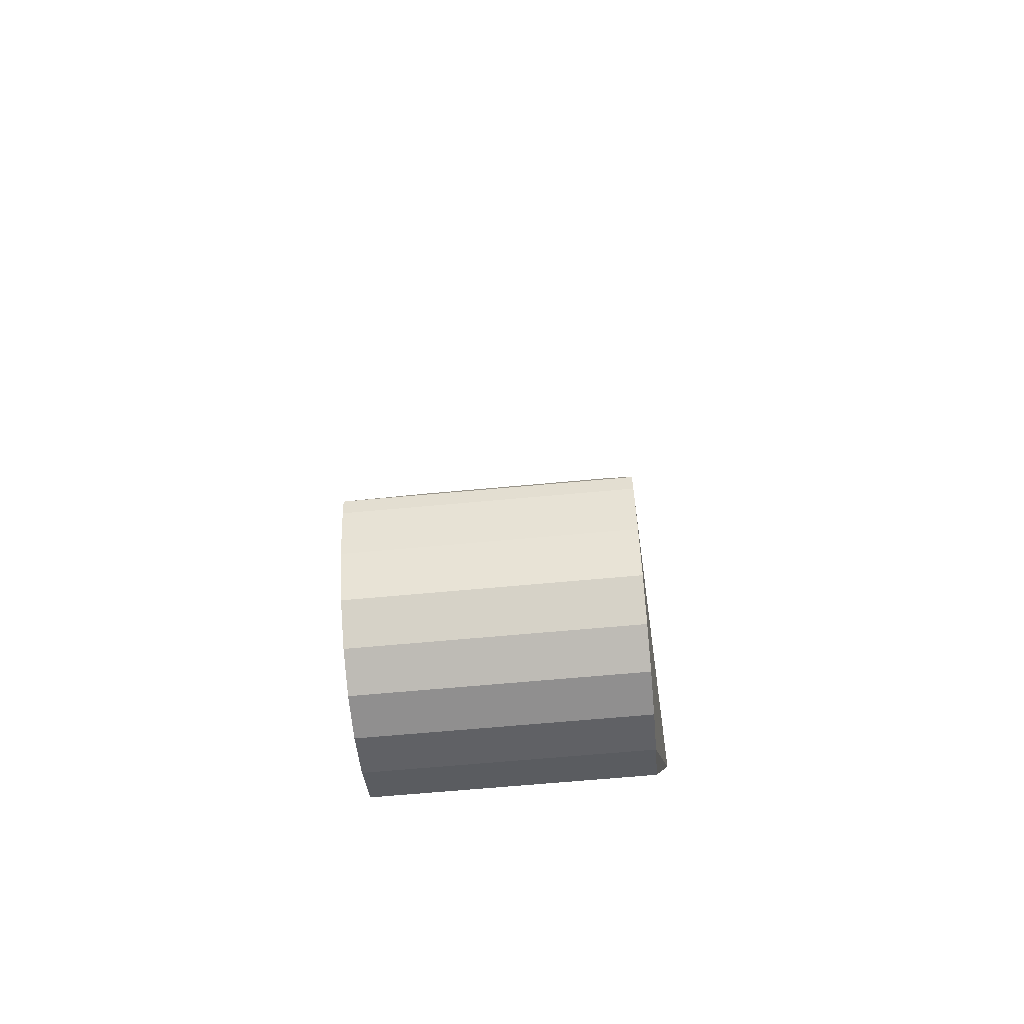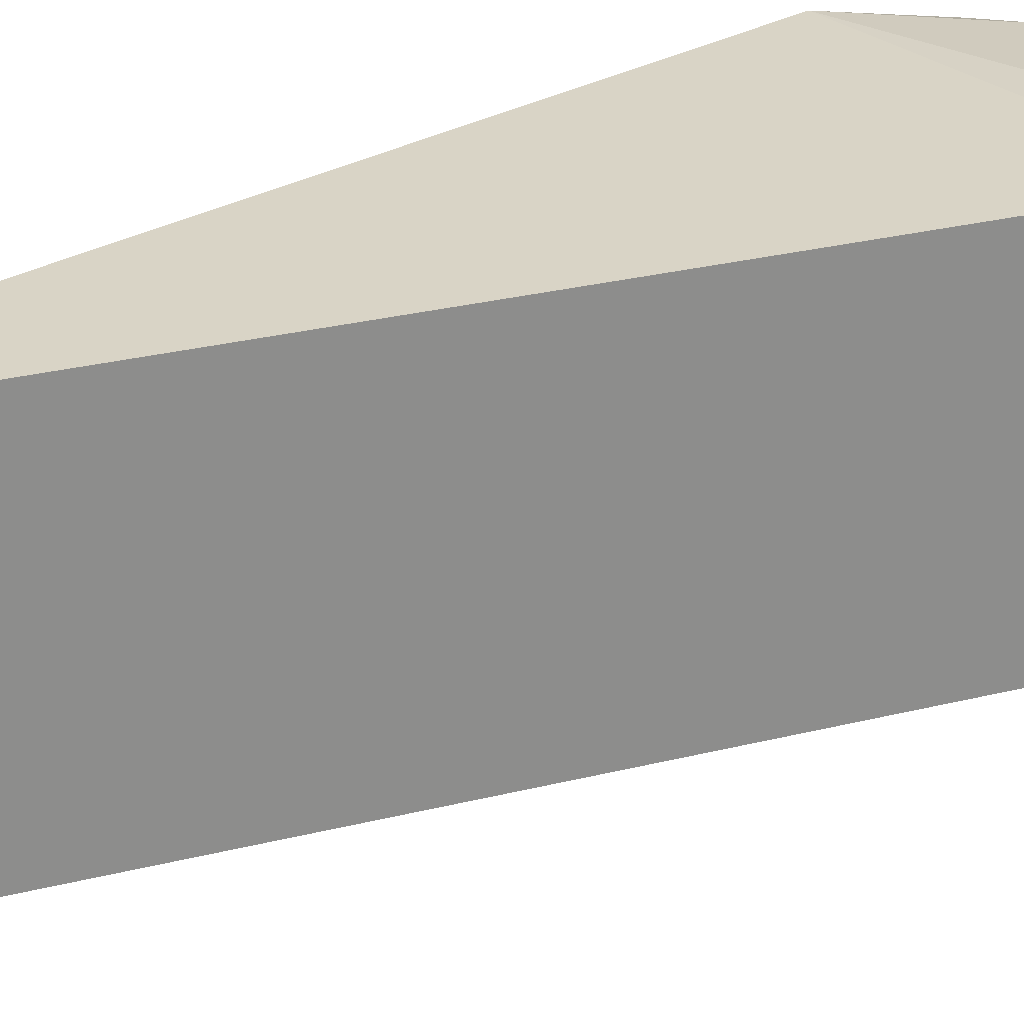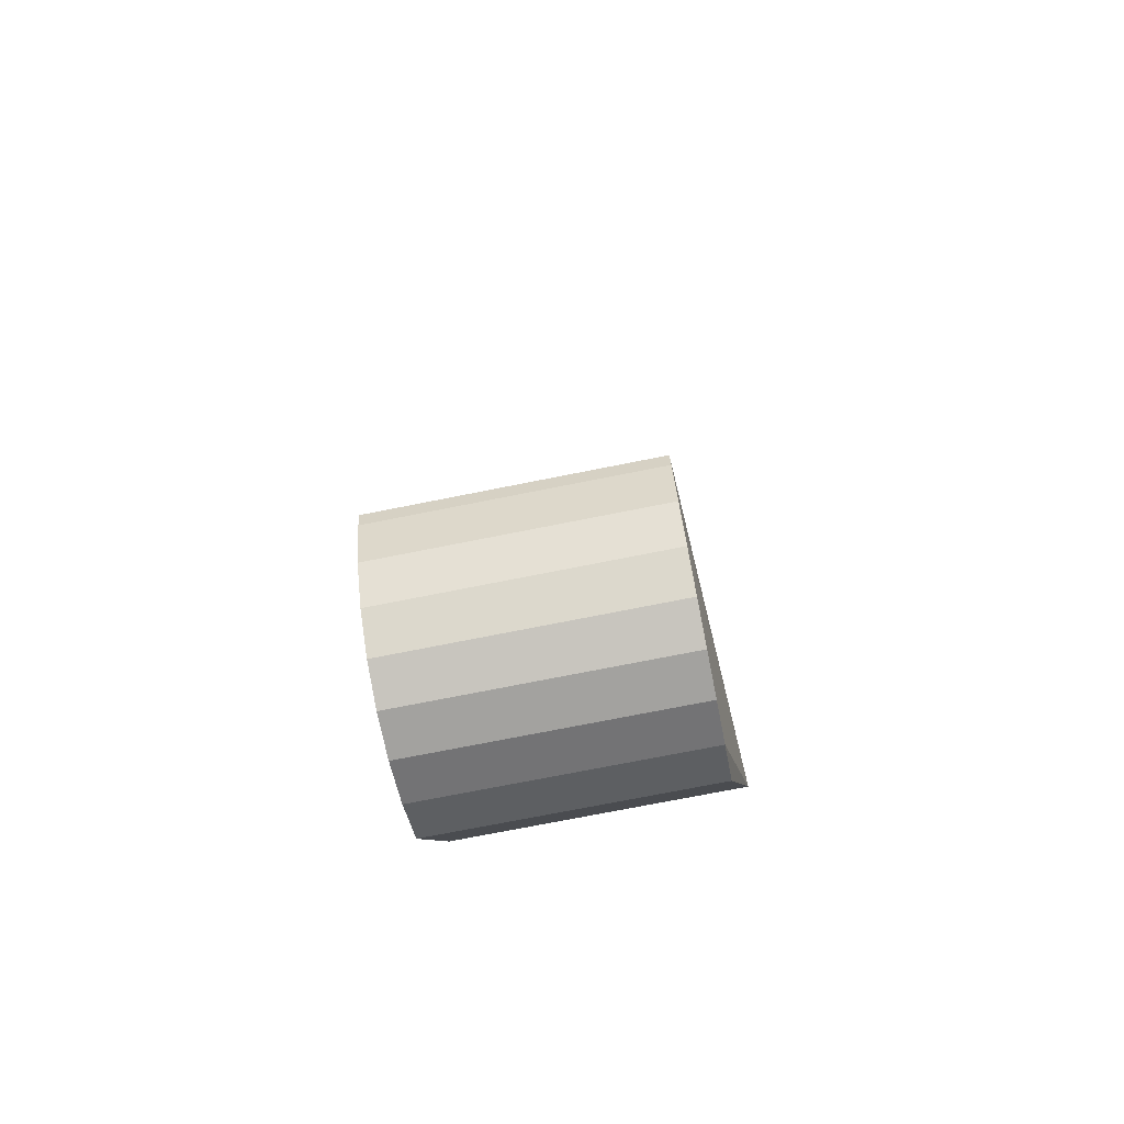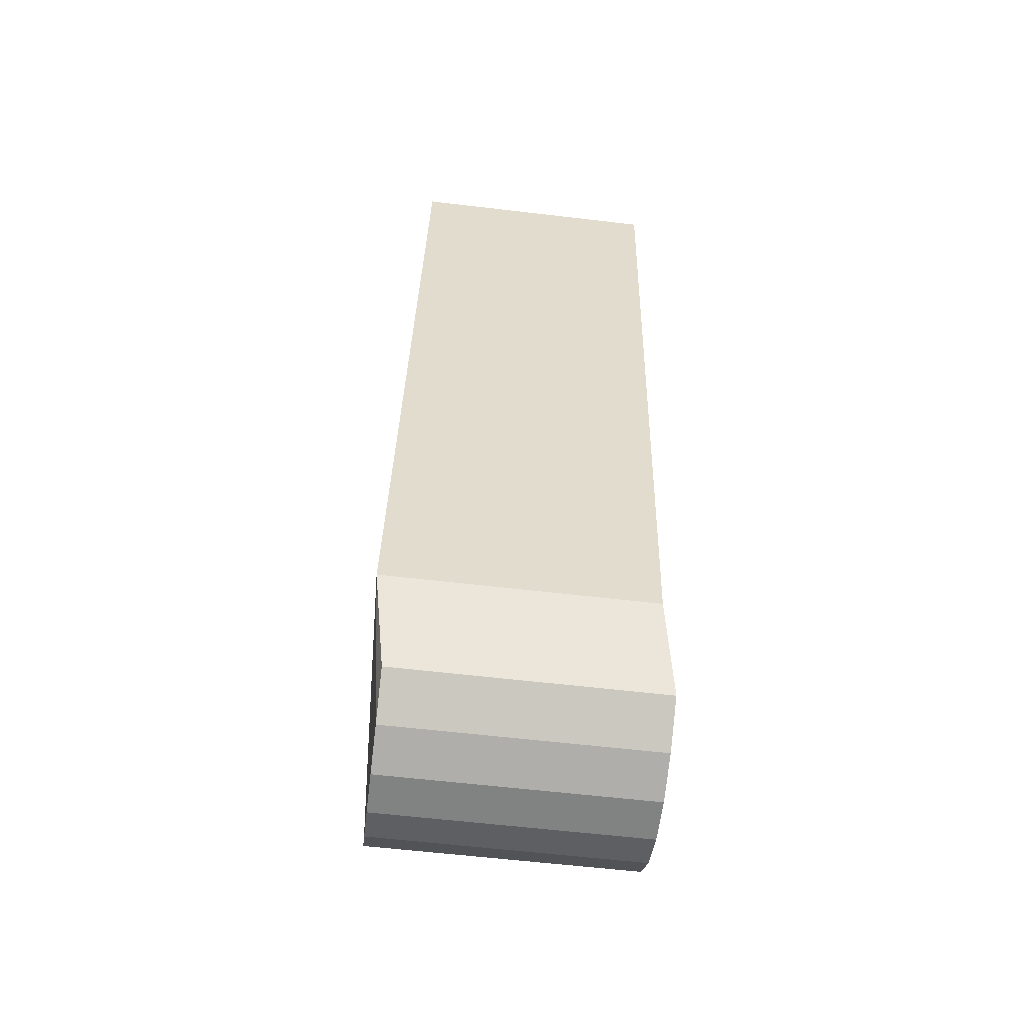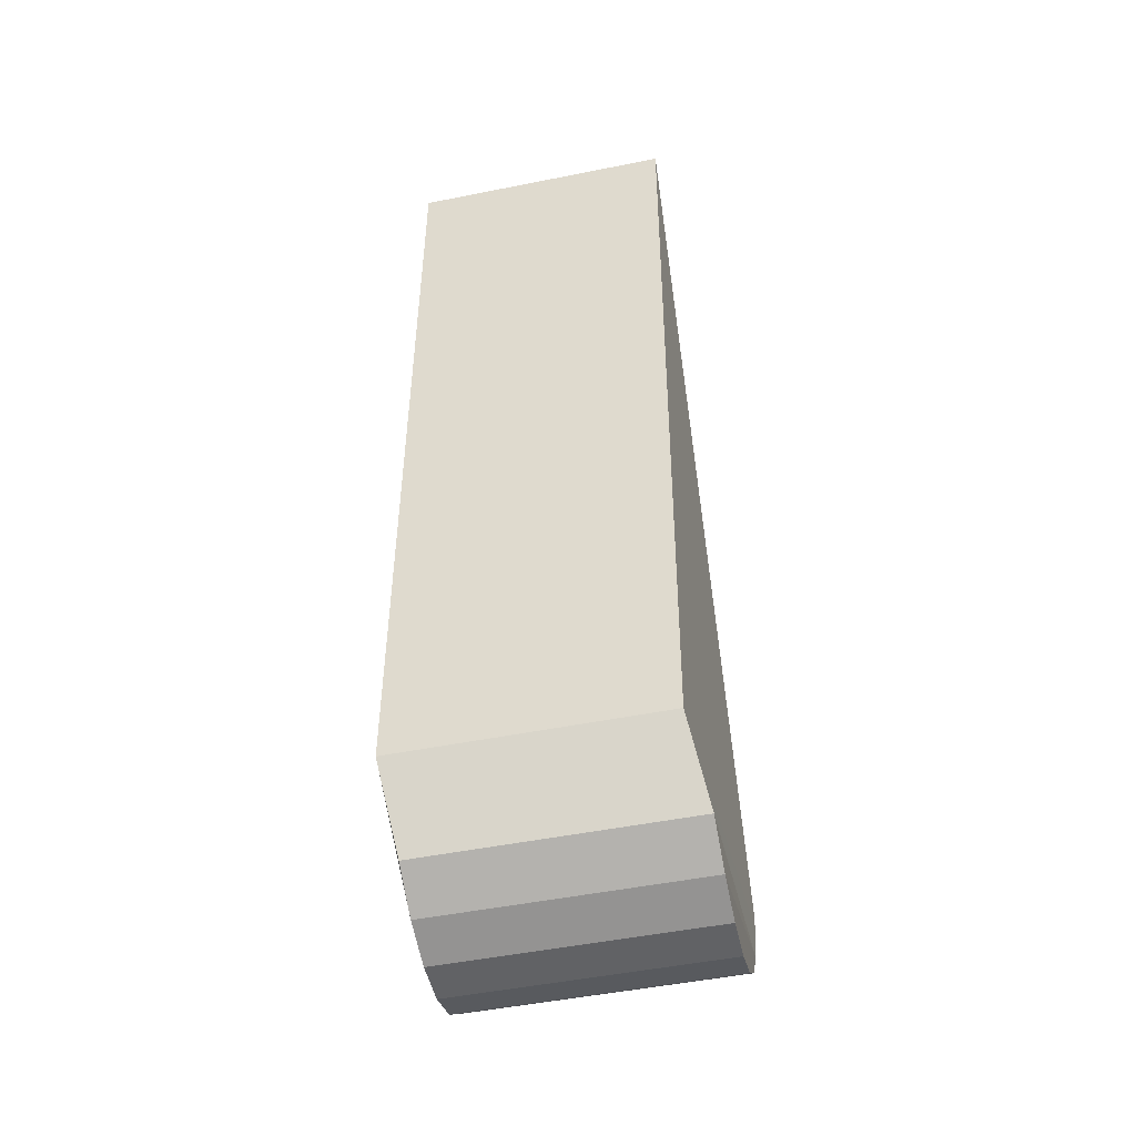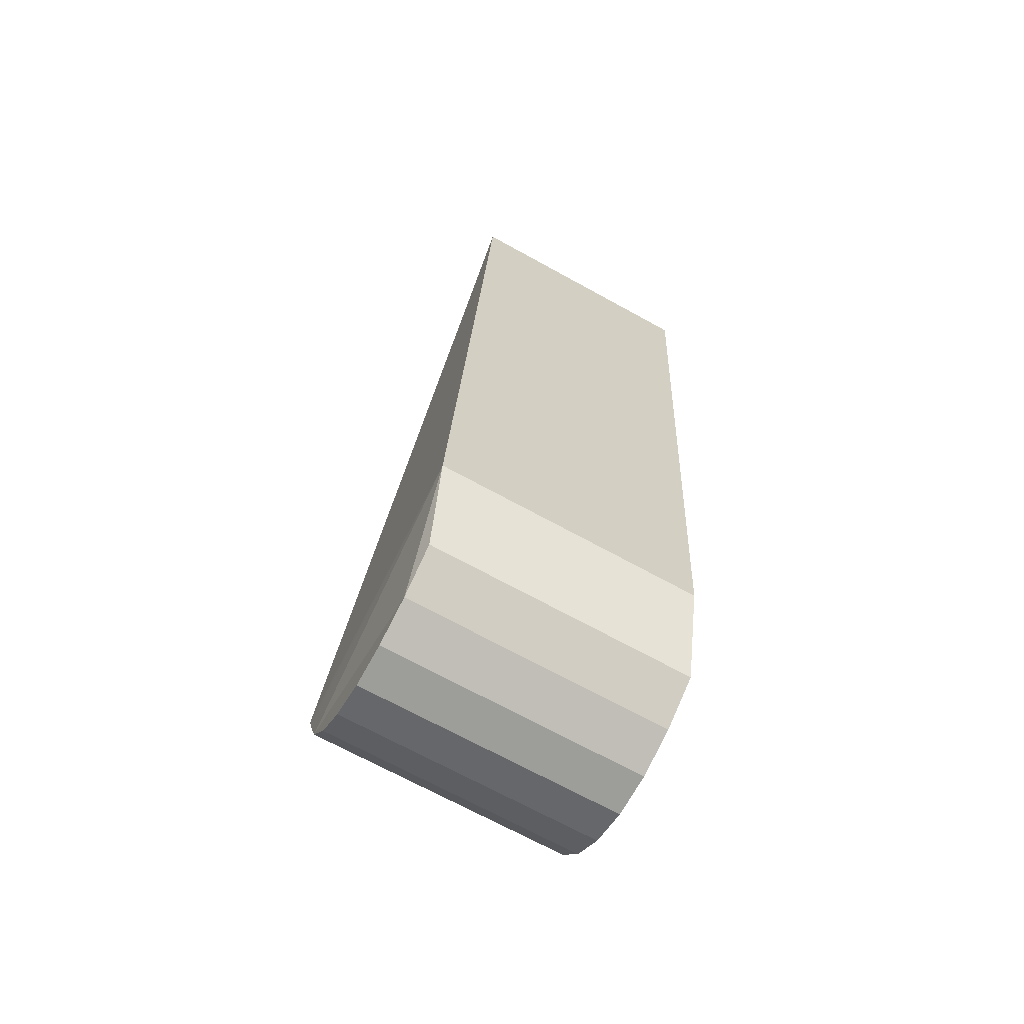
<metadata>
{"format":"obj","ext":"obj","renderer":"f3d","projection":"perspective","resolution":1024,"background":"white","views":[{"elev":-65.9,"azim":95.3,"up":"+Z"},{"elev":25.6,"azim":44.4,"up":"+Y"},{"elev":-73.0,"azim":101.3,"up":"+Z"},{"elev":-60.1,"azim":-96.9,"up":"+Z"},{"elev":-50.1,"azim":-77.6,"up":"+Z"},{"elev":-69.9,"azim":-118.8,"up":"+Z"}]}
</metadata>
<code>
o Cube.001_Cube.005
v -0.6013 0.7676 2.408
v 0.3739 0.7697 0.1272
v 0.3739 0.03095 0.1272
v 0.3115 0.03095 -0.05424
v -0.2137 0.03095 -0.2329
v -0.4586 0.06876 0.07079
v 0.362 0.7697 0.0807
v 0.362 0.03095 0.0807
v -0.6013 0.02882 2.408
v 0.3115 0.7697 -0.05424
v -0.4586 0.8075 0.07079
v -0.3361 0.03095 -0.1568
v -0.2137 0.7697 -0.2329
v -0.08918 0.03095 -0.2725
v -0.08918 0.7697 -0.2725
v 0.03139 0.03095 -0.2735
v 0.03139 0.7697 -0.2735
v 0.1419 0.03095 -0.2359
v 0.1419 0.7697 -0.2359
v 0.2369 0.03095 -0.1616
v 0.2369 0.7697 -0.1616
v -0.3361 0.7697 -0.1568
f 1 3 2
f 4 6 5
f 7 3 8
f 1 6 9
f 10 11 7
f 12 13 5
f 5 15 14
f 14 17 16
f 16 19 18
f 18 21 20
f 20 10 4
f 4 7 8
f 22 6 11
f 9 3 1
f 6 3 9
f 3 6 8
f 4 5 20
f 18 14 16
f 14 20 5
f 12 5 6
f 8 6 4
f 18 20 14
f 2 3 7
f 11 6 1
f 1 2 11
f 22 11 13
f 15 19 17
f 19 15 21
f 10 13 11
f 2 7 11
f 13 10 21
f 21 15 13
f 22 13 12
f 13 15 5
f 15 17 14
f 17 19 16
f 19 21 18
f 21 10 20
f 10 7 4
f 12 6 22

</code>
